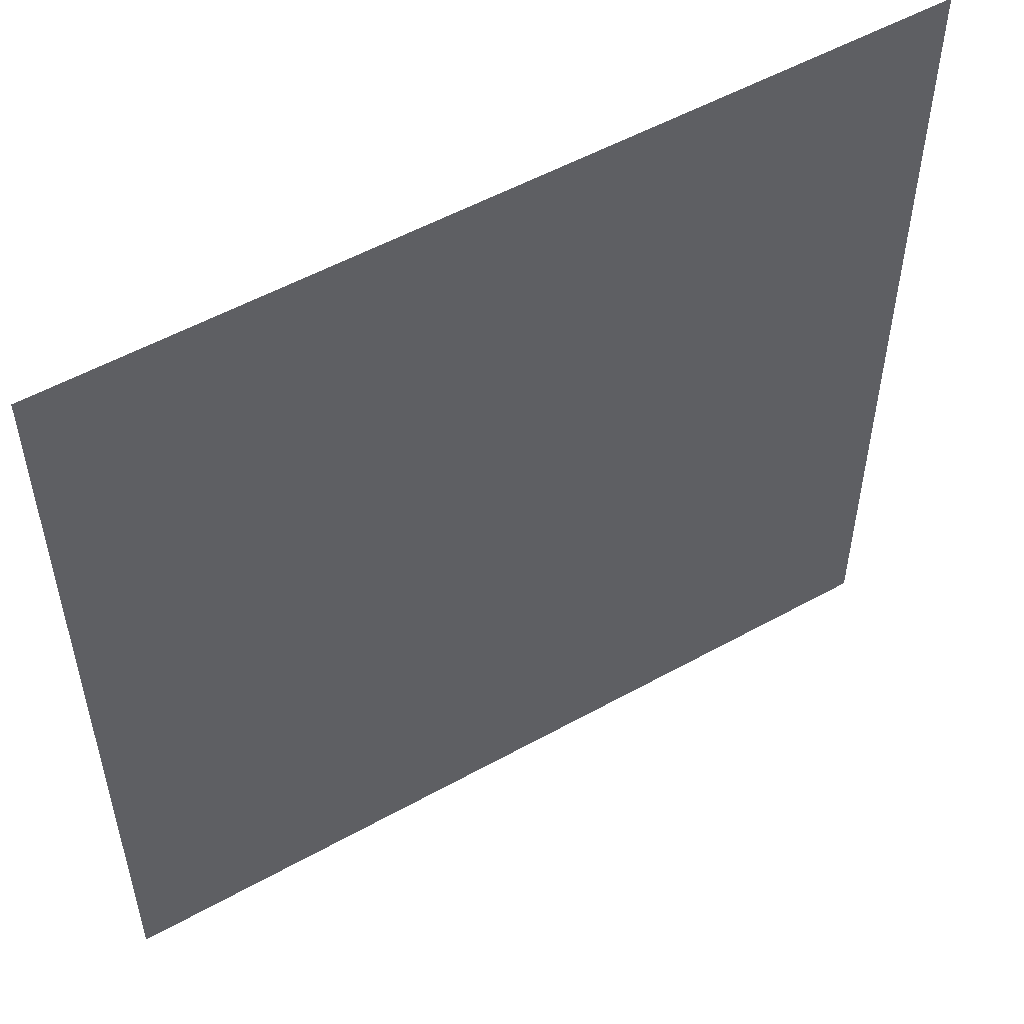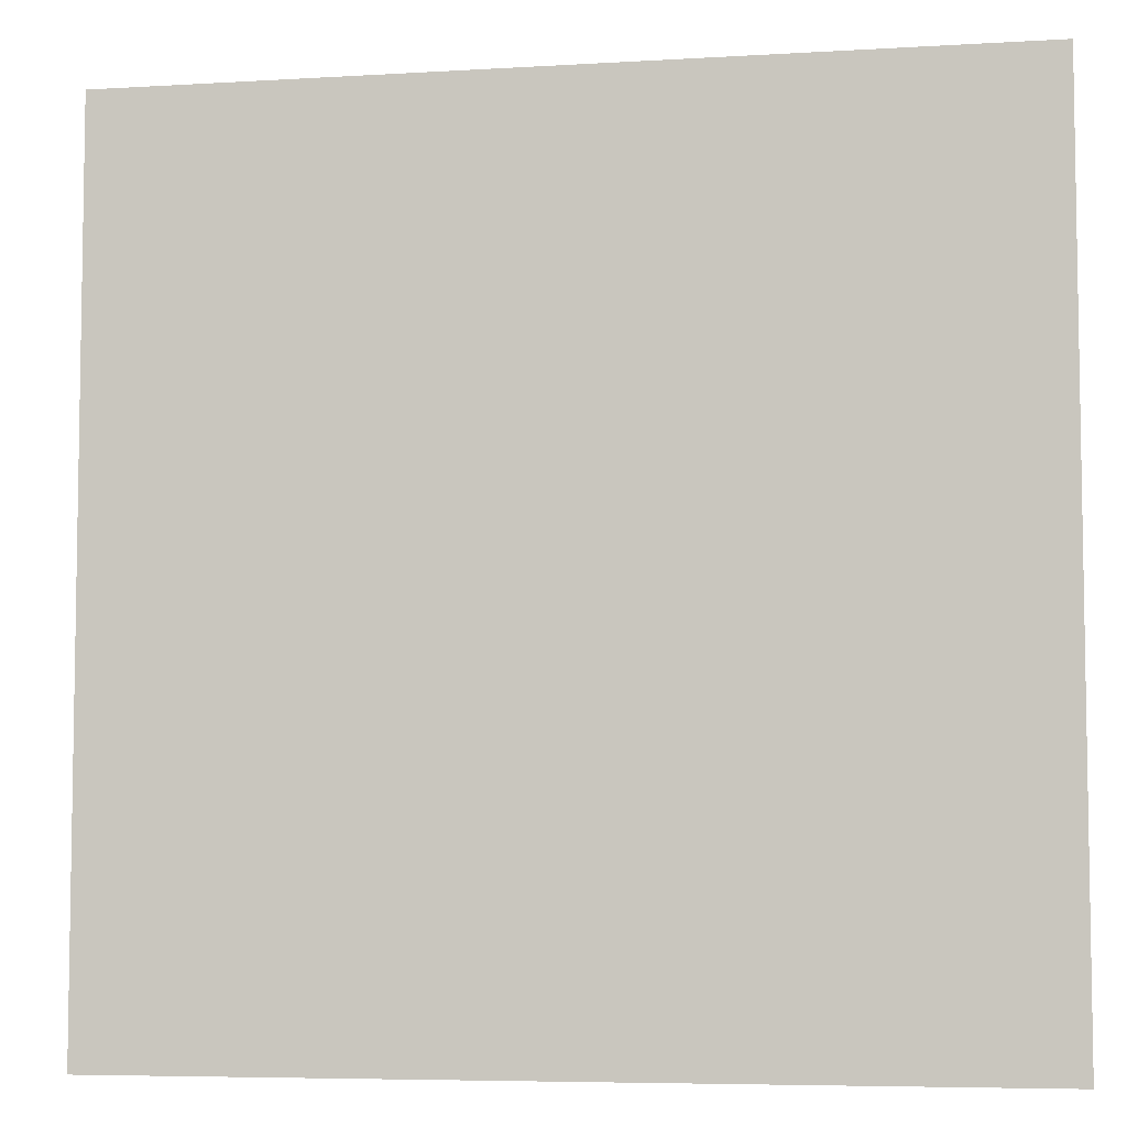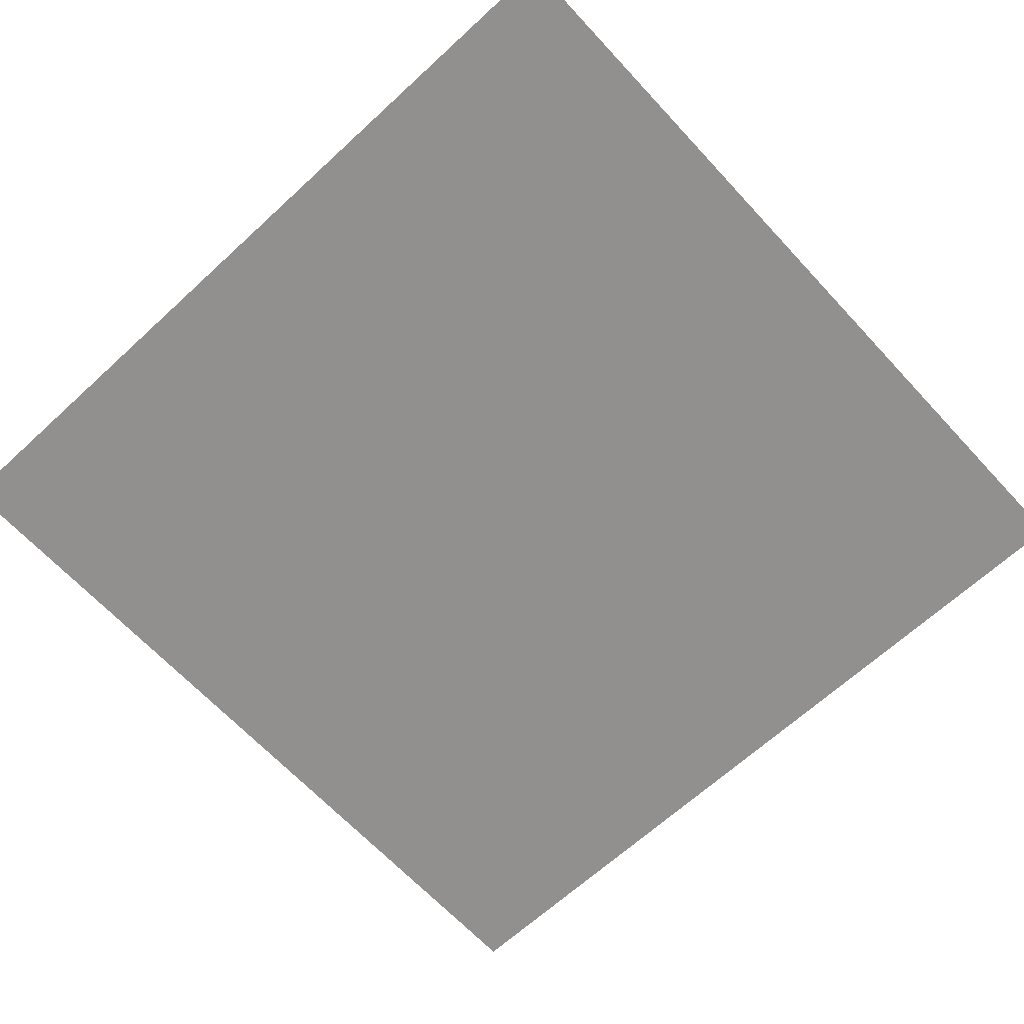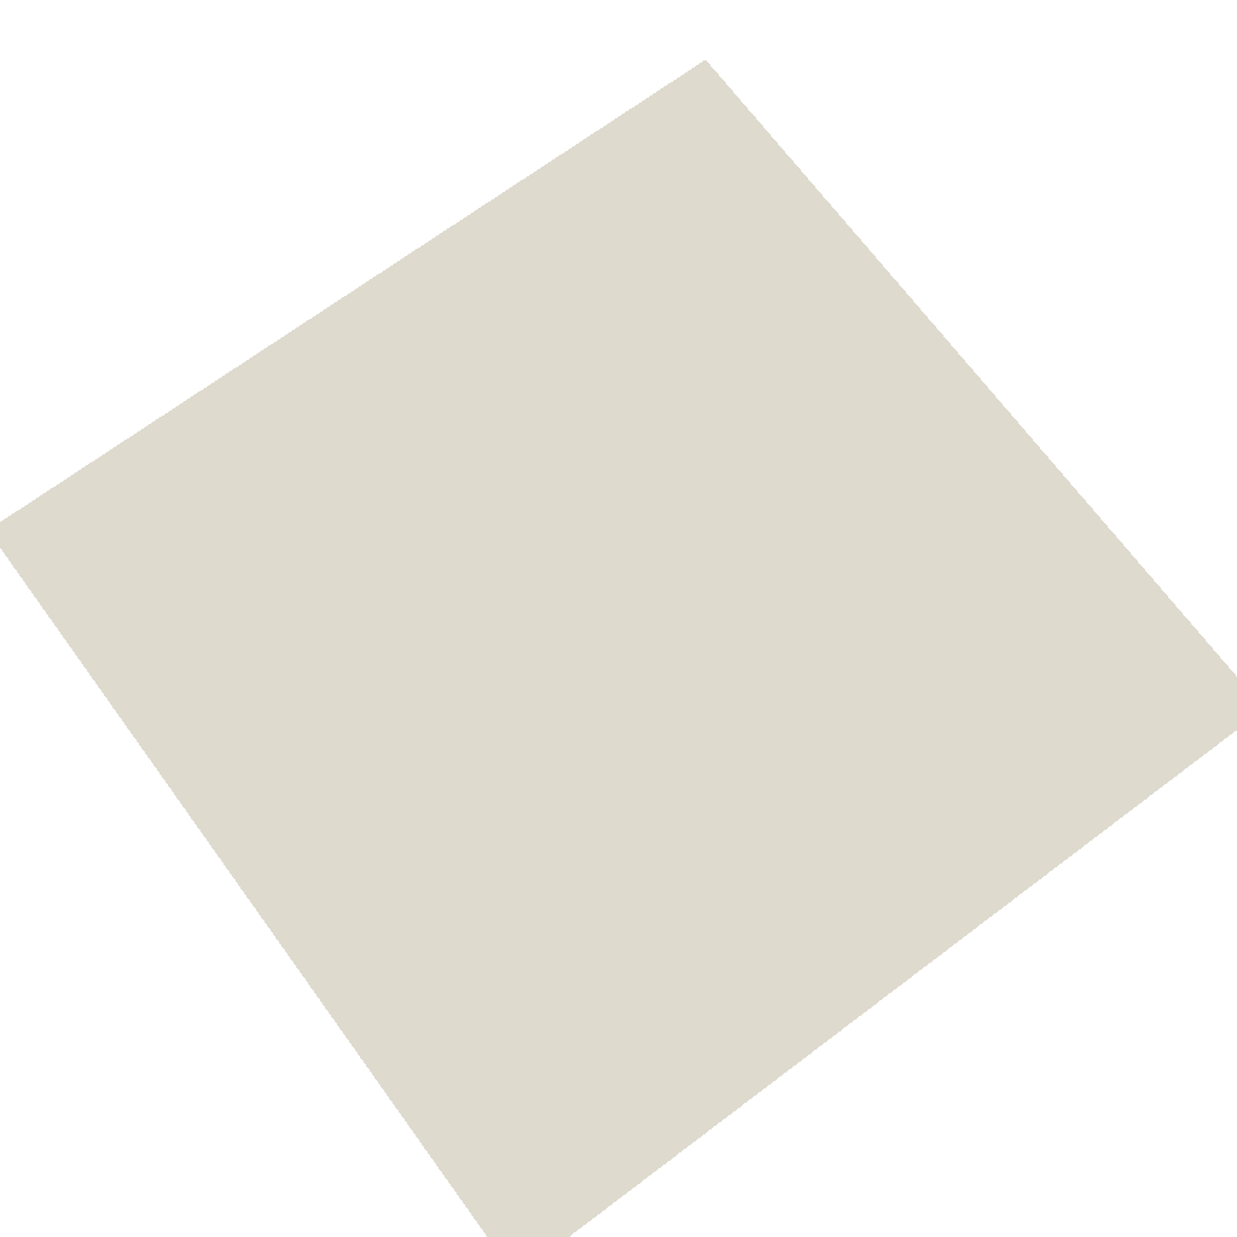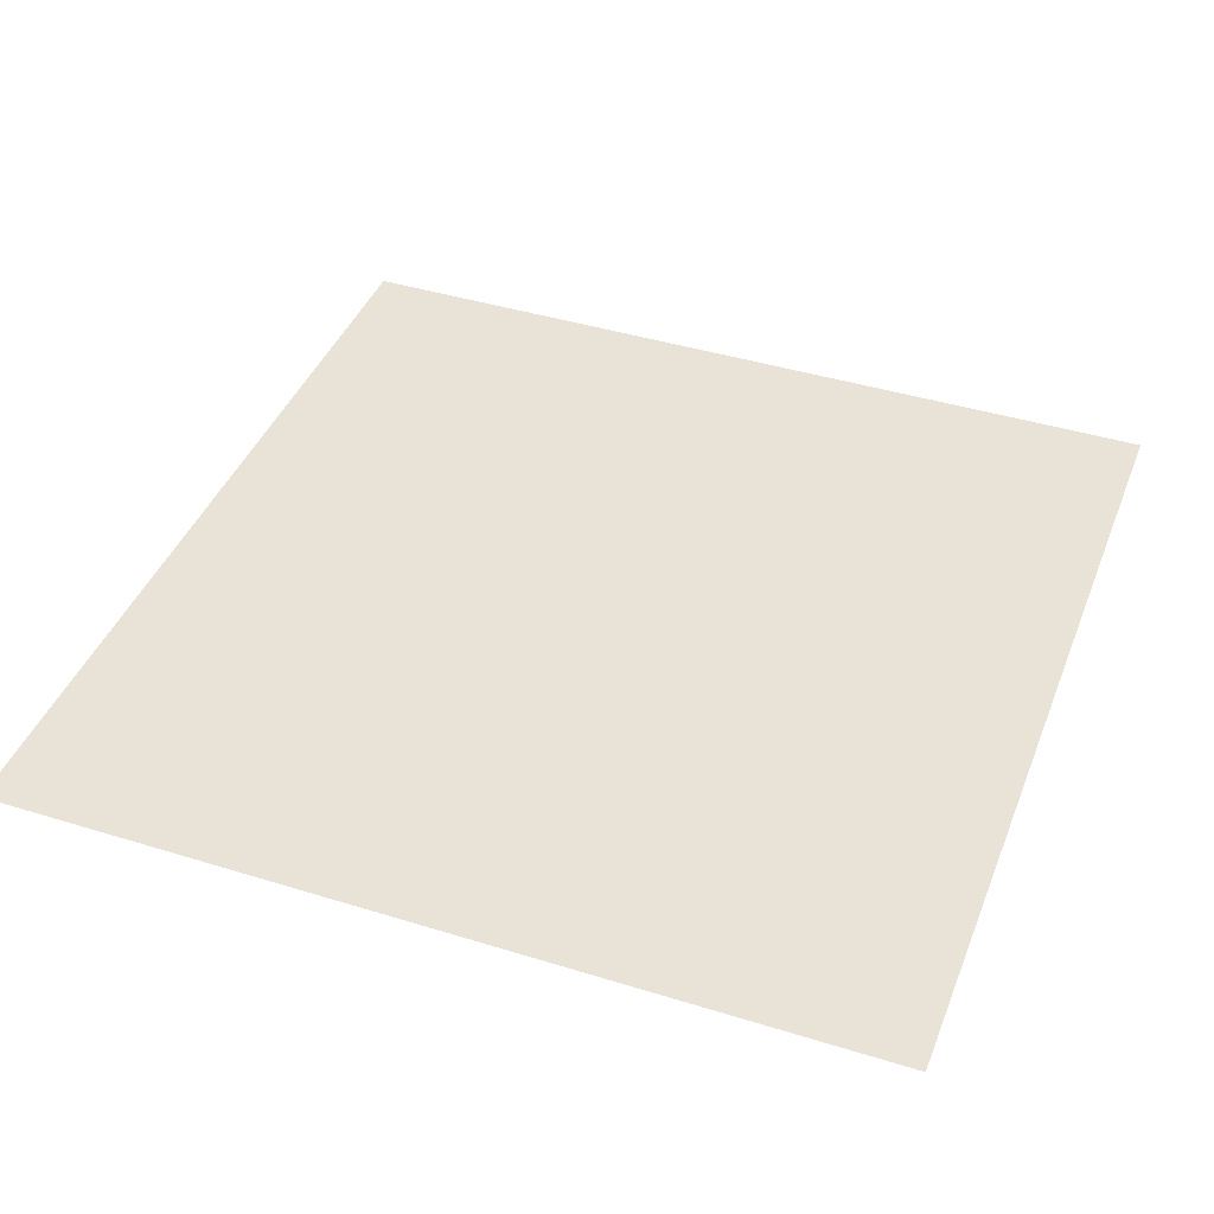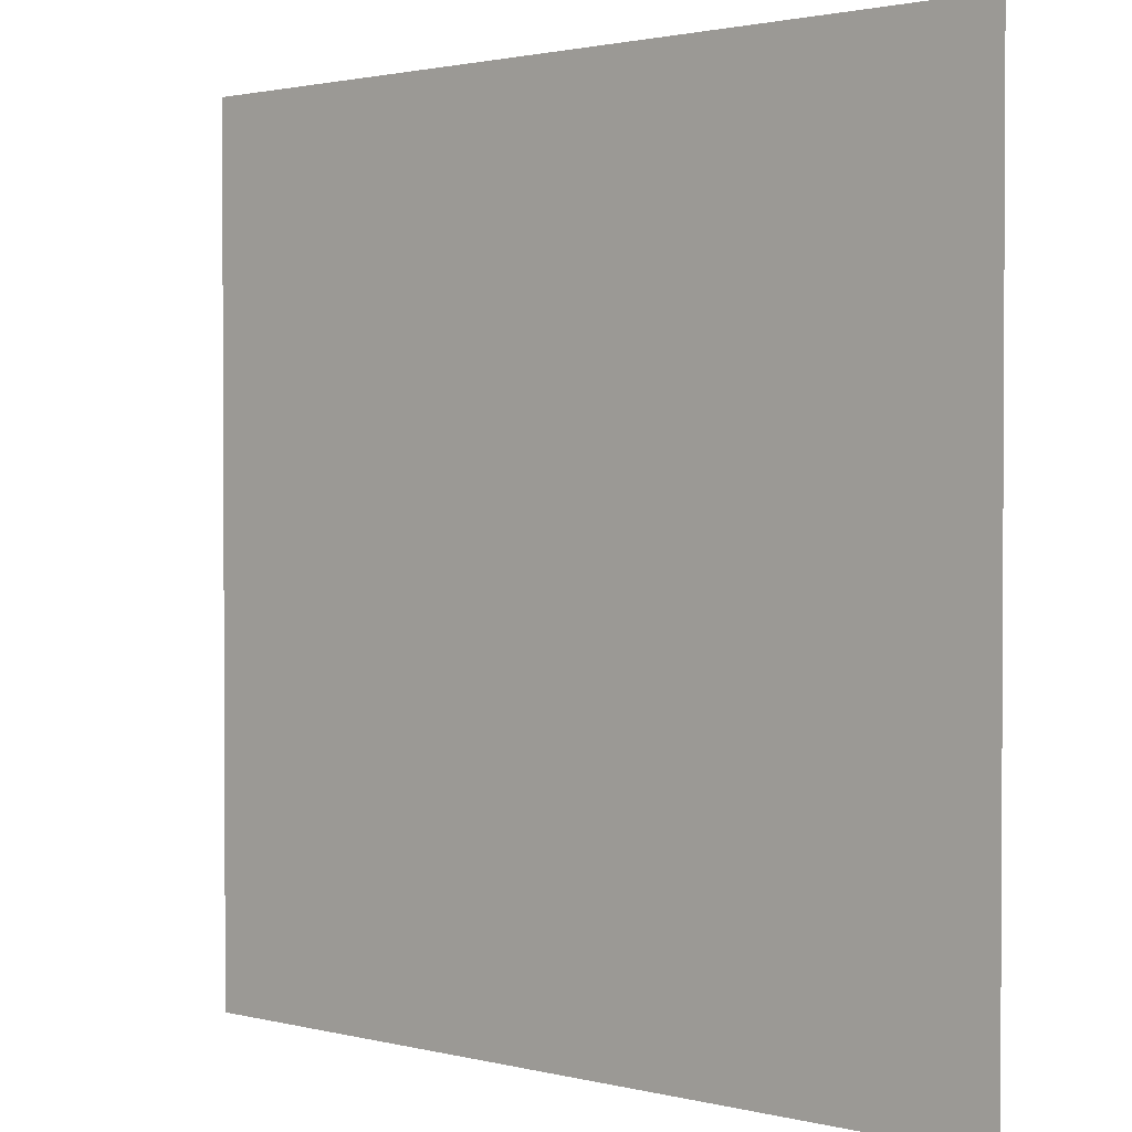
<metadata>
{"format":"obj","ext":"obj","renderer":"f3d","projection":"perspective","resolution":1024,"background":"white","views":[{"elev":53.5,"azim":149.3,"up":"+Y"},{"elev":-6.1,"azim":10.3,"up":"+Y"},{"elev":-65.7,"azim":42.8,"up":"+Z"},{"elev":71.3,"azim":-36.6,"up":"+Z"},{"elev":41.7,"azim":-159.5,"up":"+Z"},{"elev":1.7,"azim":-138.4,"up":"+Y"}]}
</metadata>
<code>
v -7 -16 -0.16
v -8 -16 -0.16
v -8 -15 -0.16
v -7 -15 -0.16
g sunrise_mesh_0084
f 1 2 3 4

</code>
